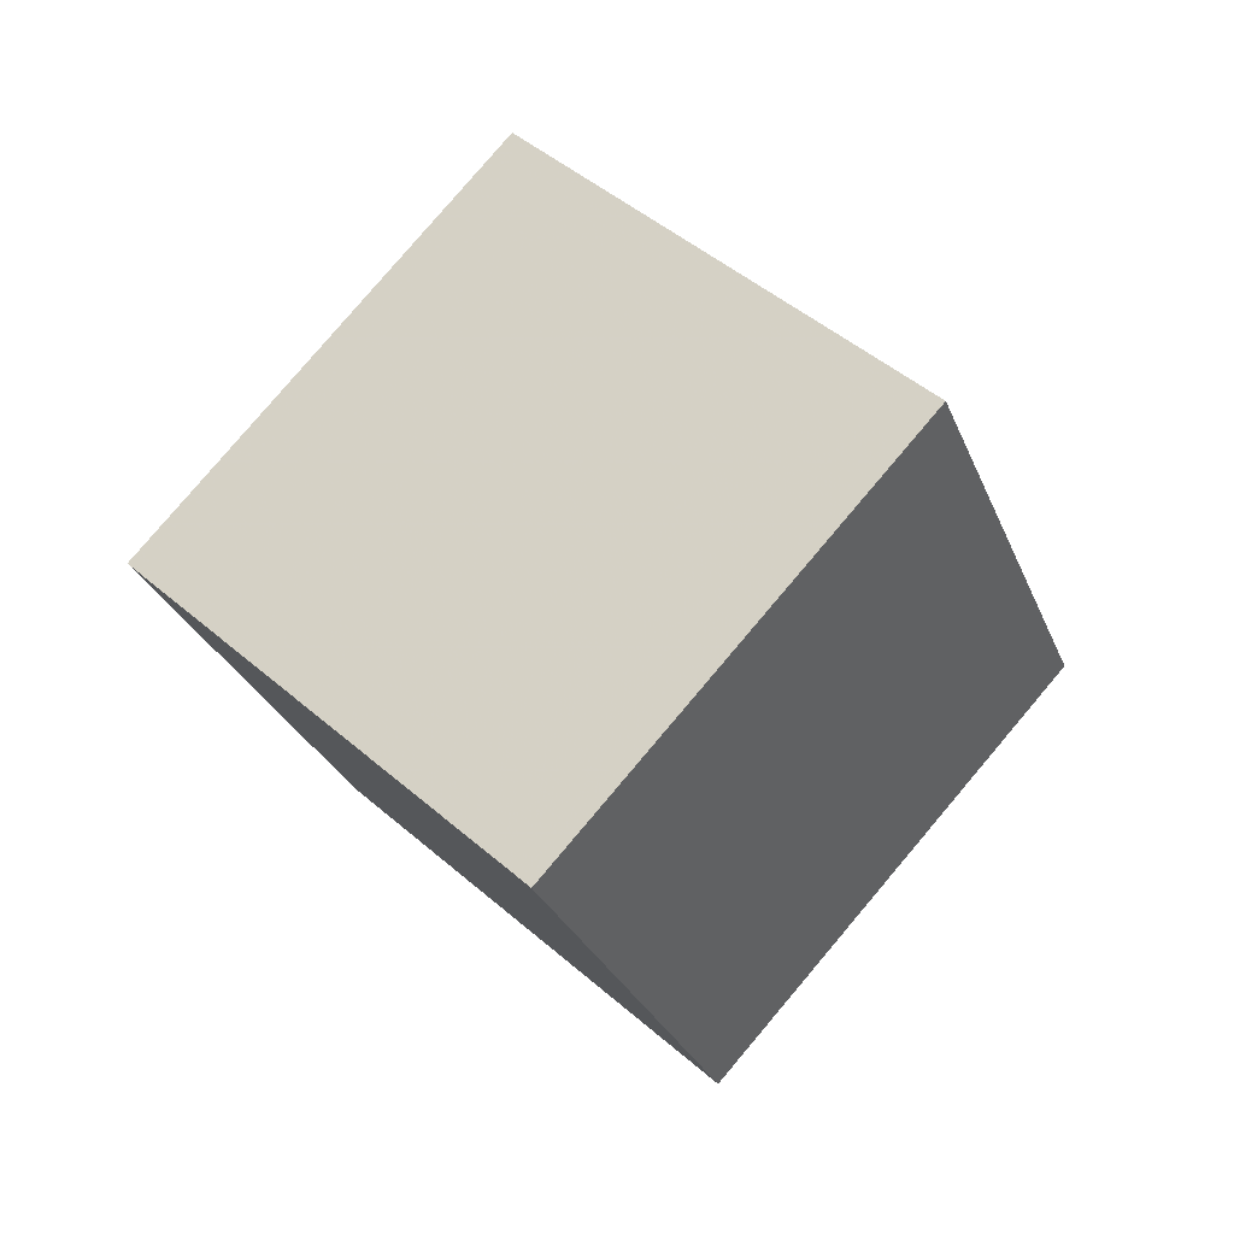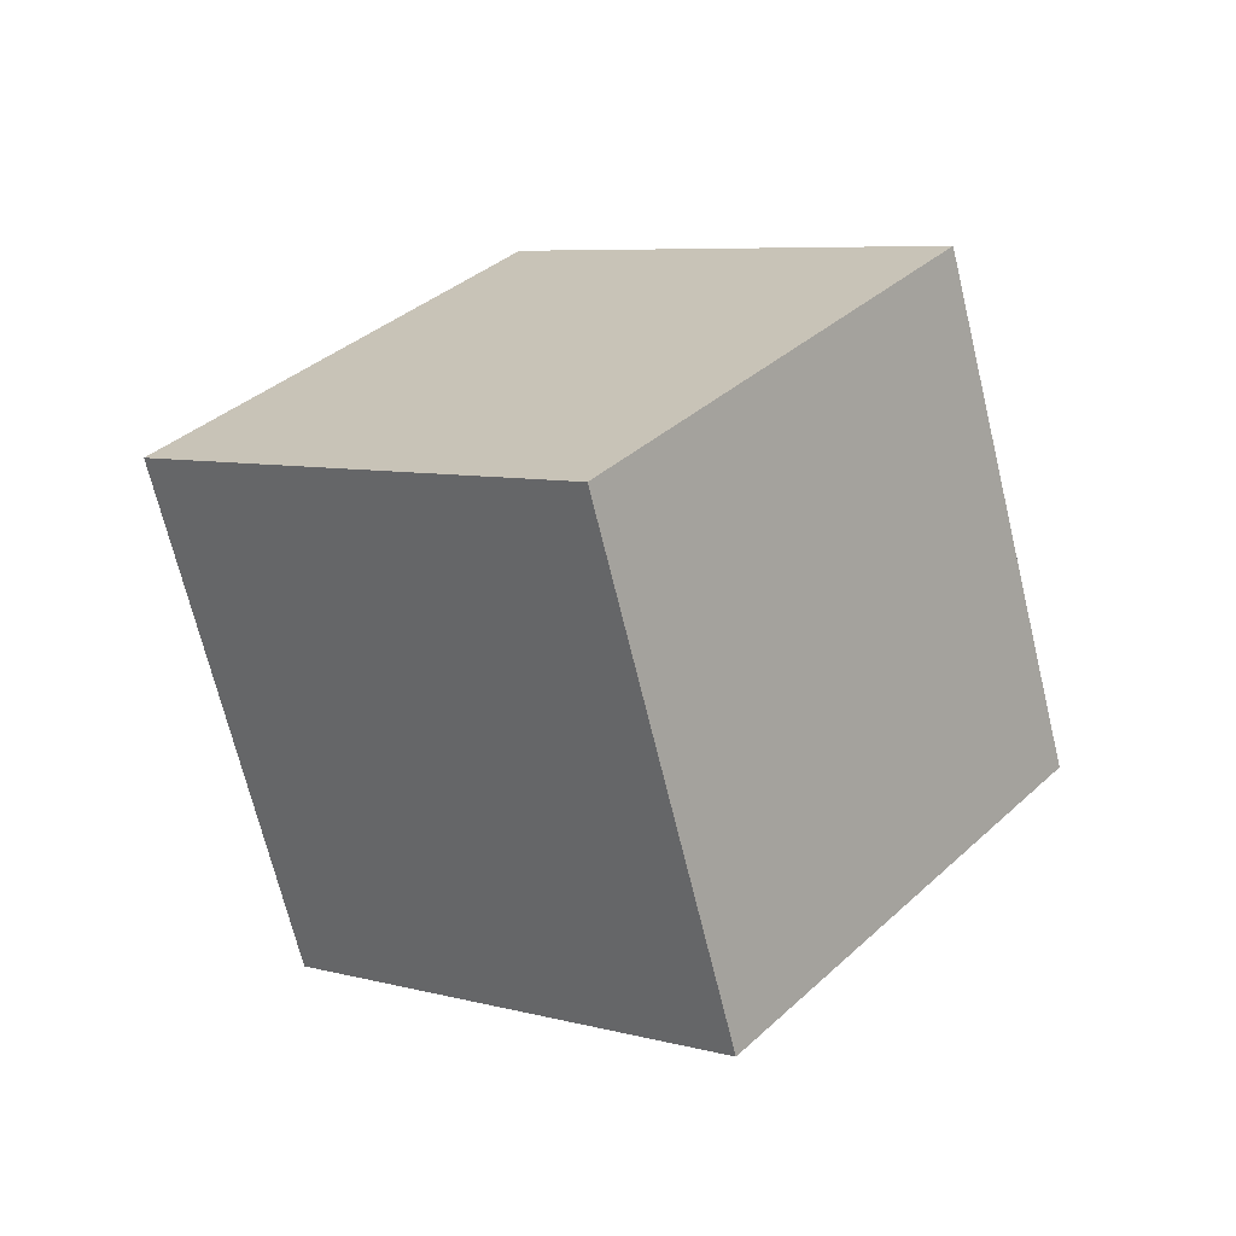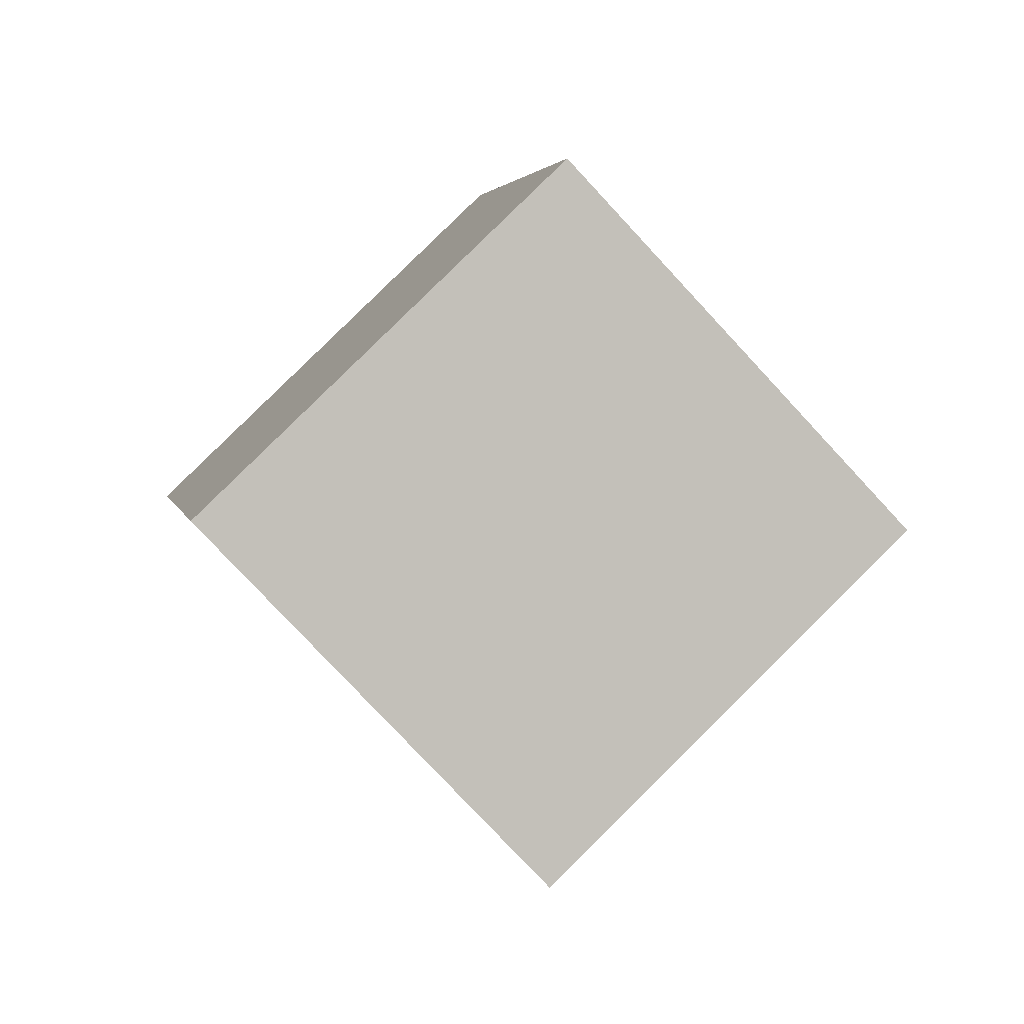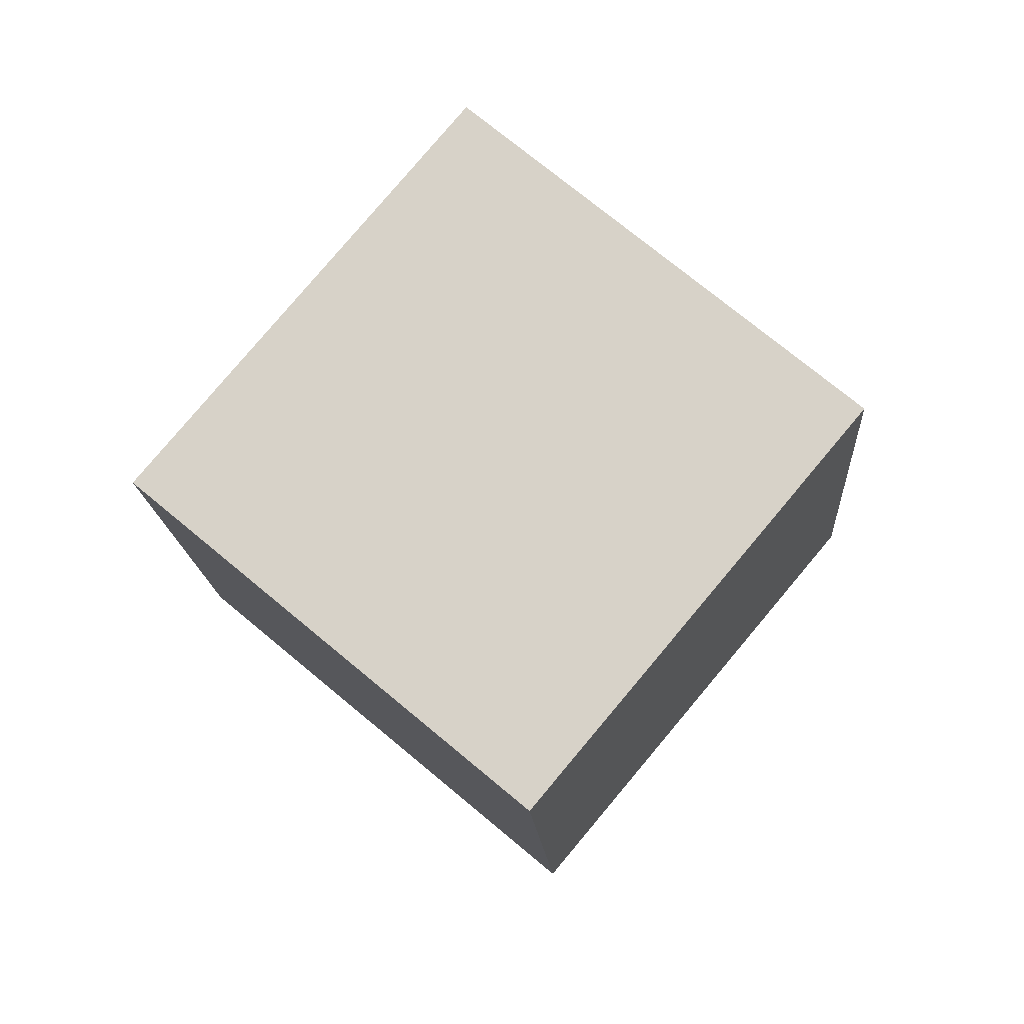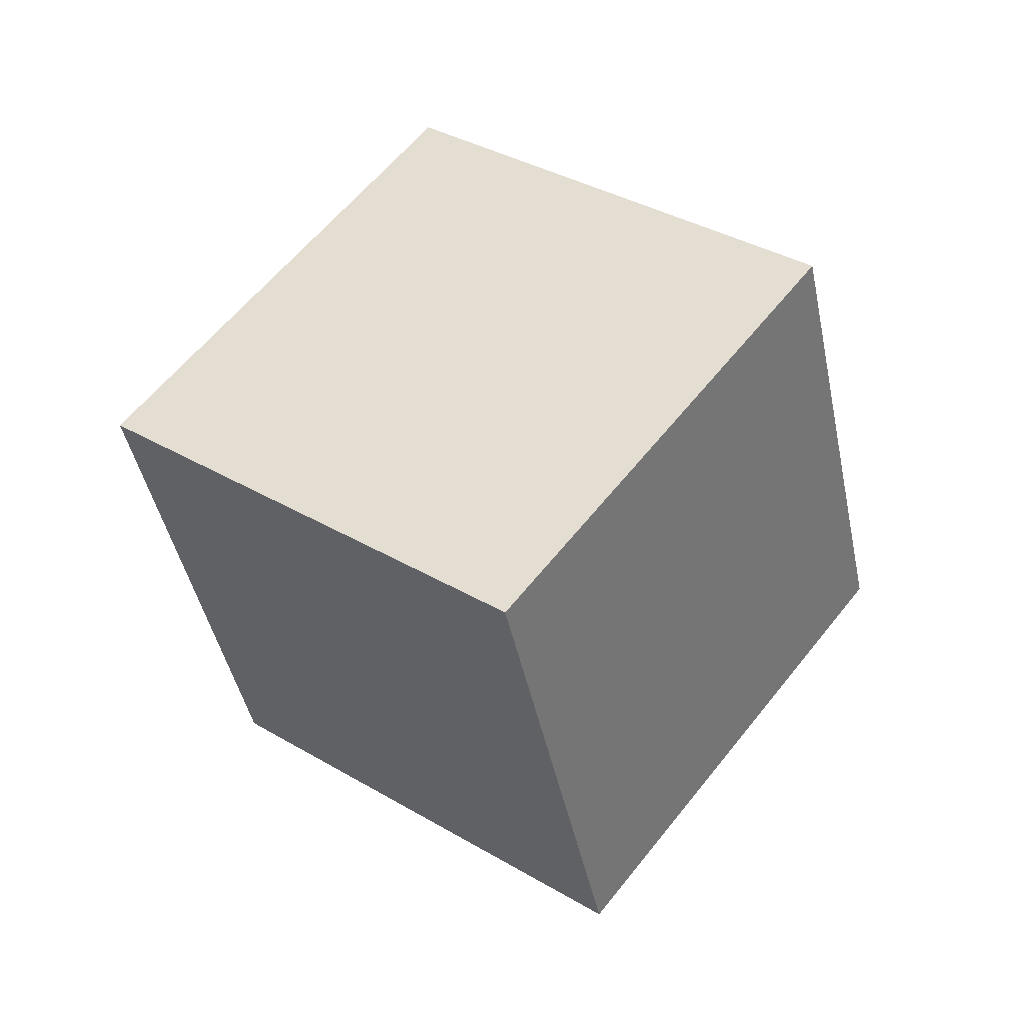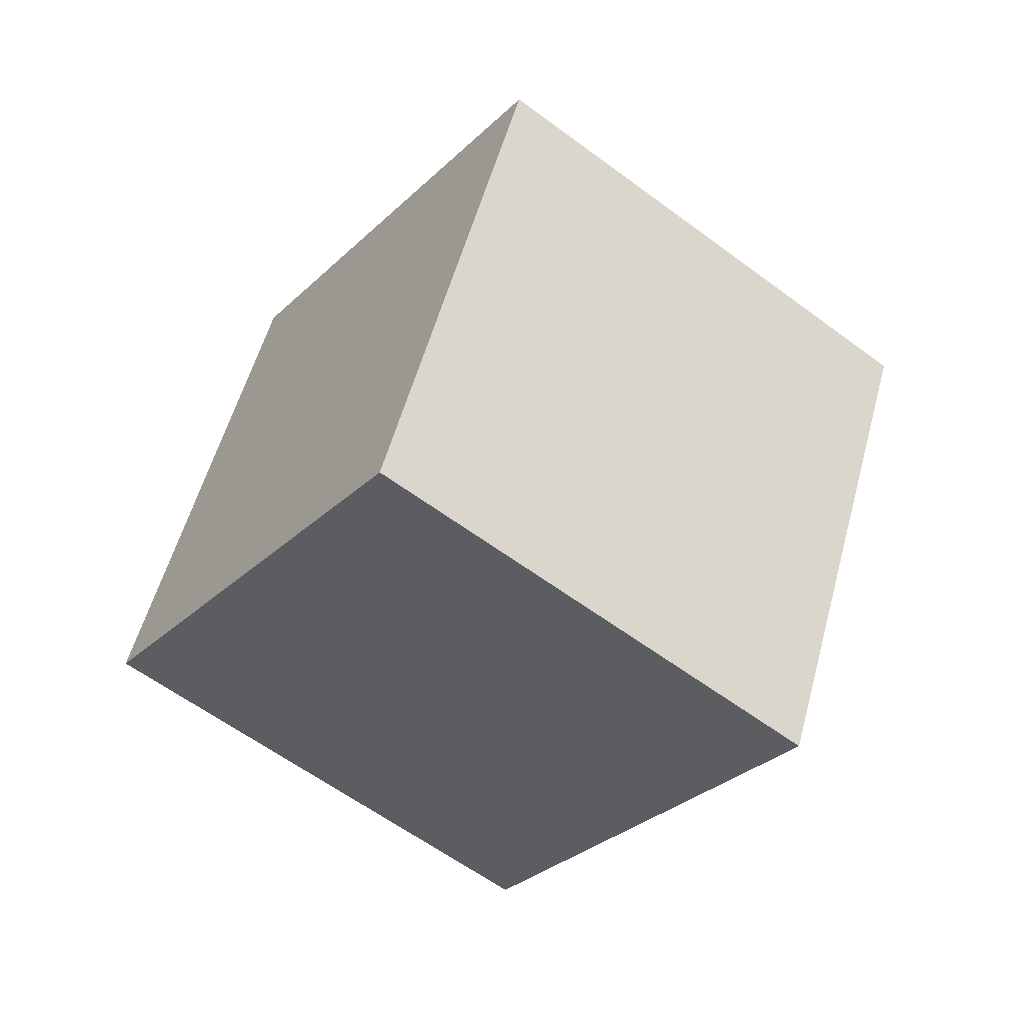
<metadata>
{"format":"obj","ext":"obj","renderer":"f3d","projection":"perspective","resolution":1024,"background":"white","views":[{"elev":14.6,"azim":-161.7,"up":"+Z"},{"elev":-45.4,"azim":-98.1,"up":"+Y"},{"elev":-18.2,"azim":-124.5,"up":"+Z"},{"elev":36.1,"azim":11.9,"up":"+Y"},{"elev":-63.5,"azim":-101.4,"up":"+Z"},{"elev":-1.1,"azim":-150.1,"up":"+Y"}]}
</metadata>
<code>
v -1.687 -11.37 6.239
v 3.413 -6.238 -0.6655
v -0.9612 -3.626 12.53
v 4.139 1.504 5.622
v -10.26 -7.66 2.664
v -5.158 -2.53 -4.241
v -9.532 0.08194 8.951
v -4.433 5.212 2.046
f 2 4 1
f 5 2 1
f 1 4 3
f 3 5 1
f 2 8 4
f 6 2 5
f 6 8 2
f 4 8 3
f 7 5 3
f 3 8 7
f 7 6 5
f 8 6 7

</code>
